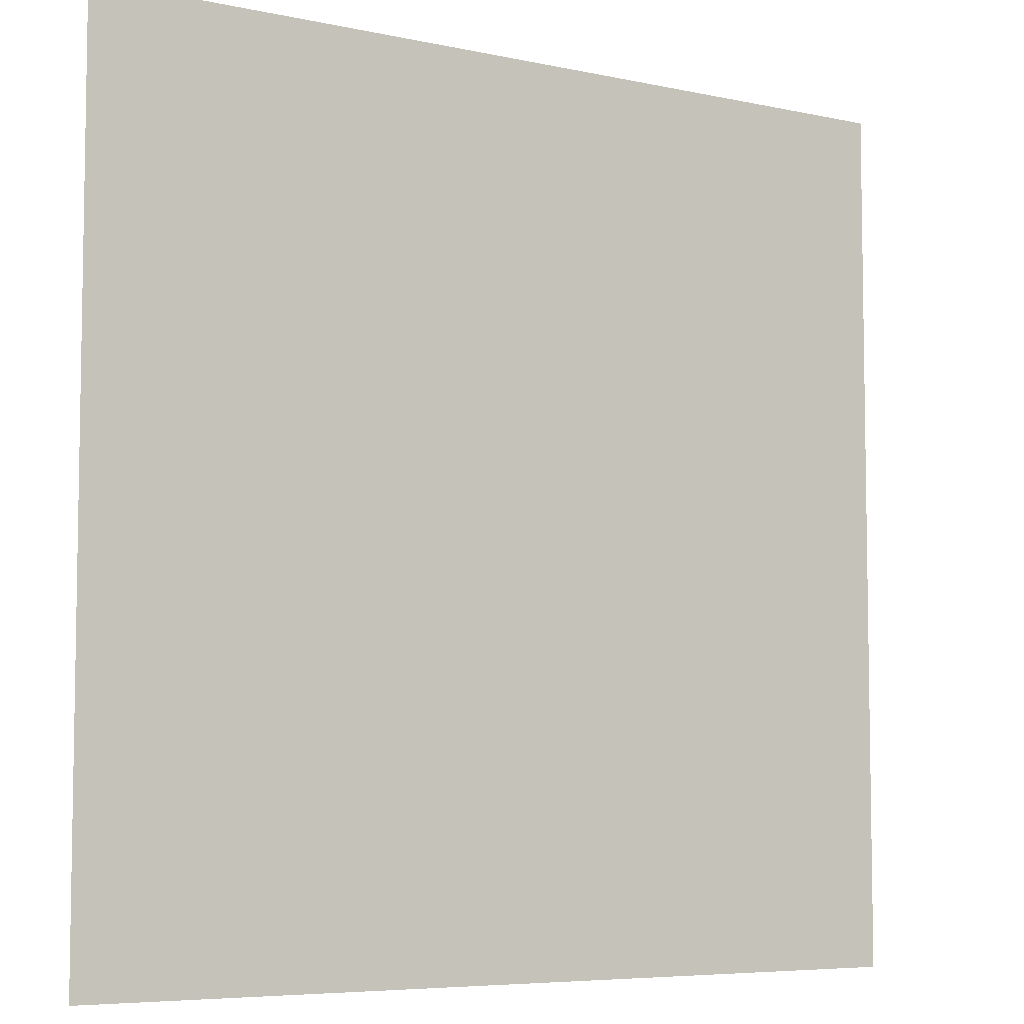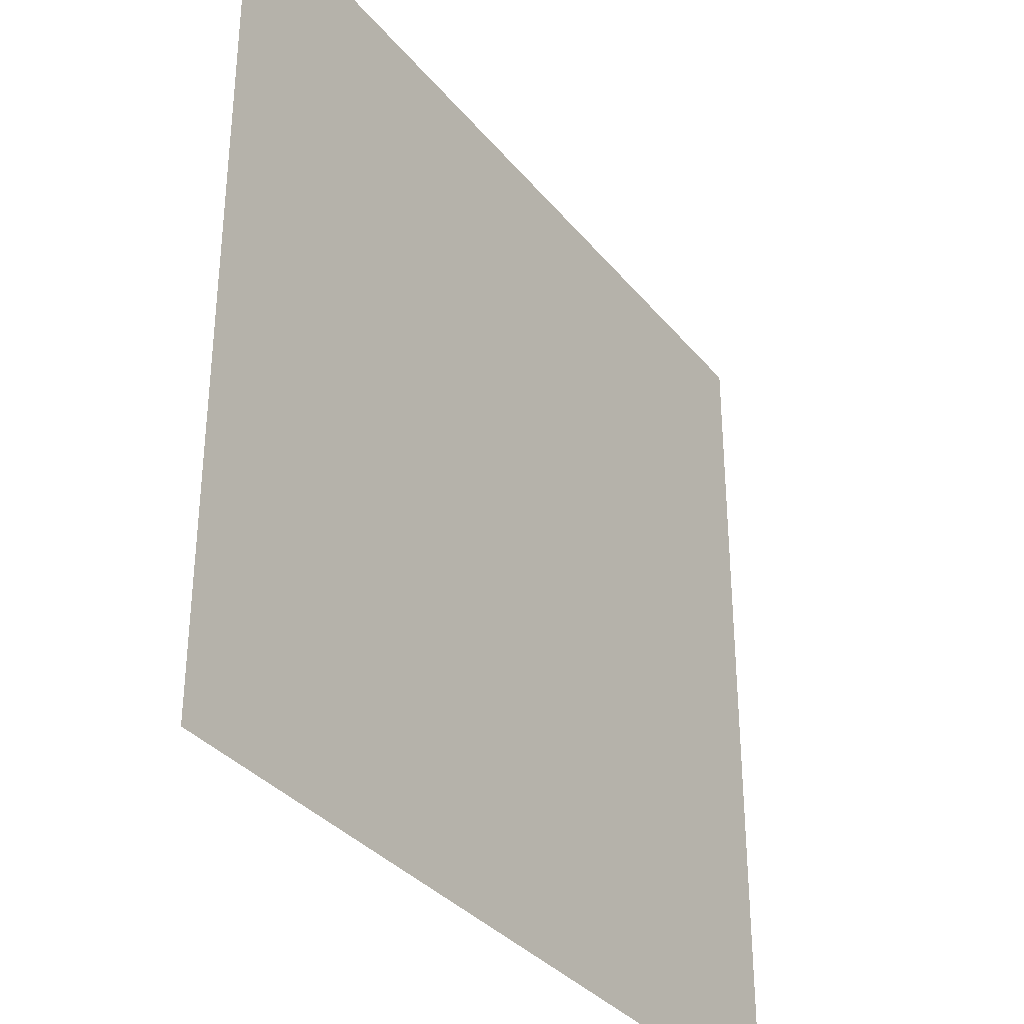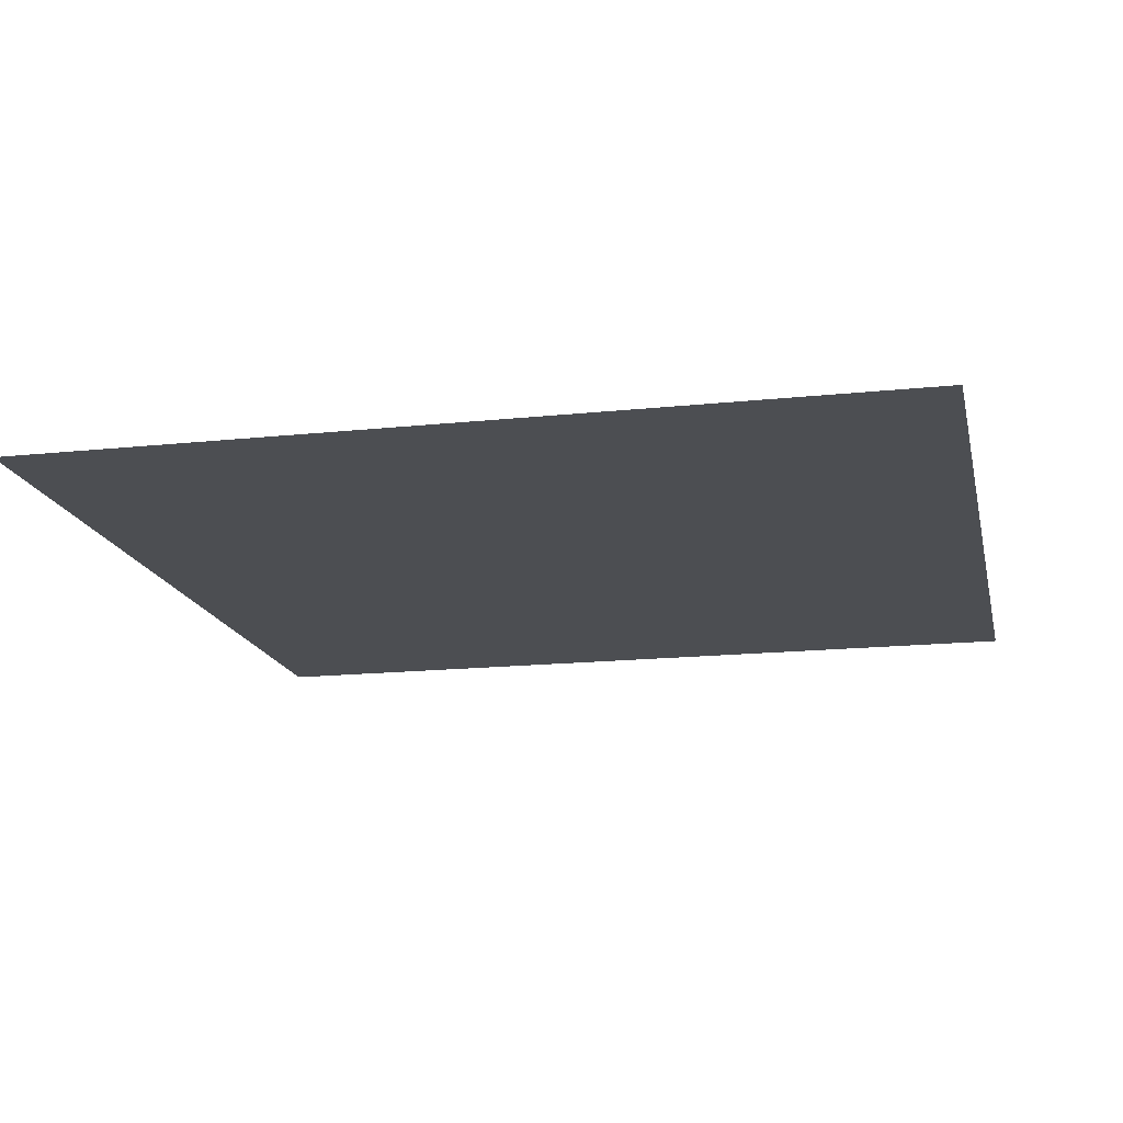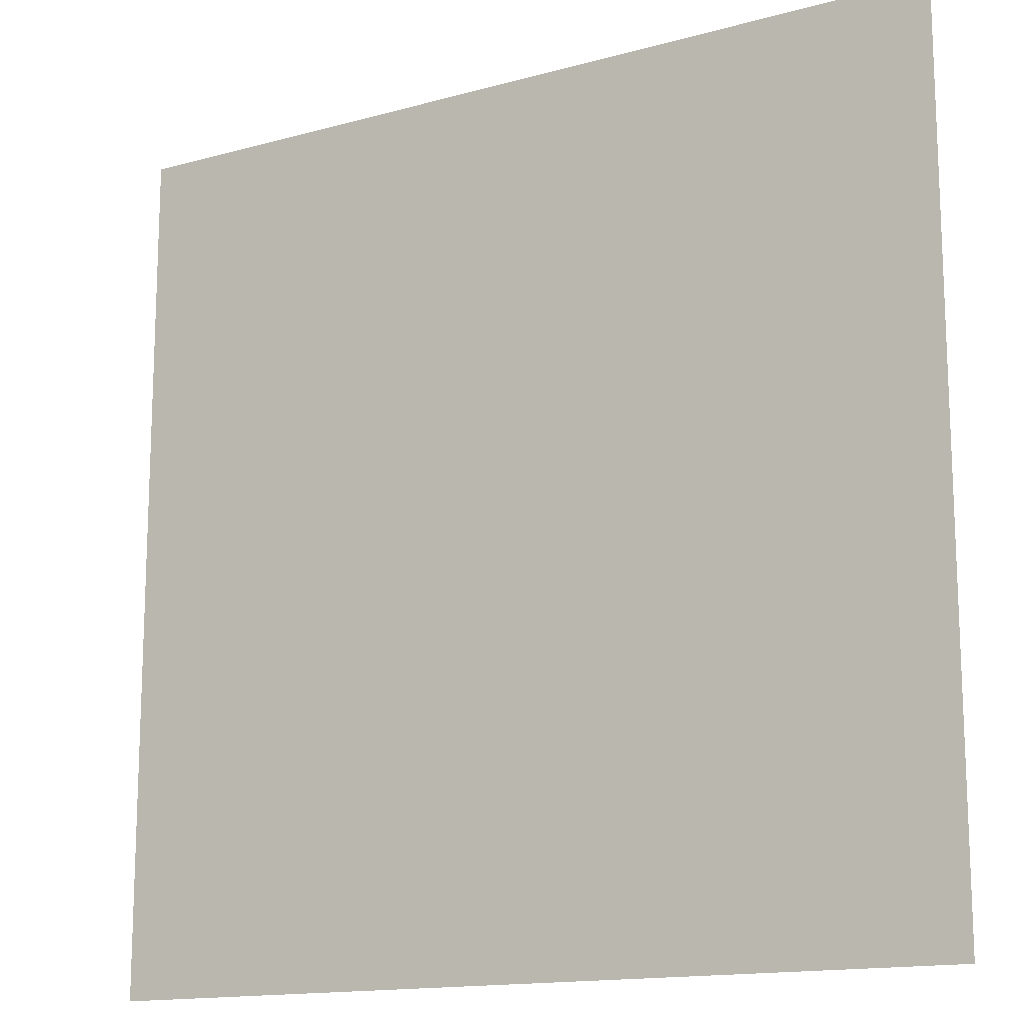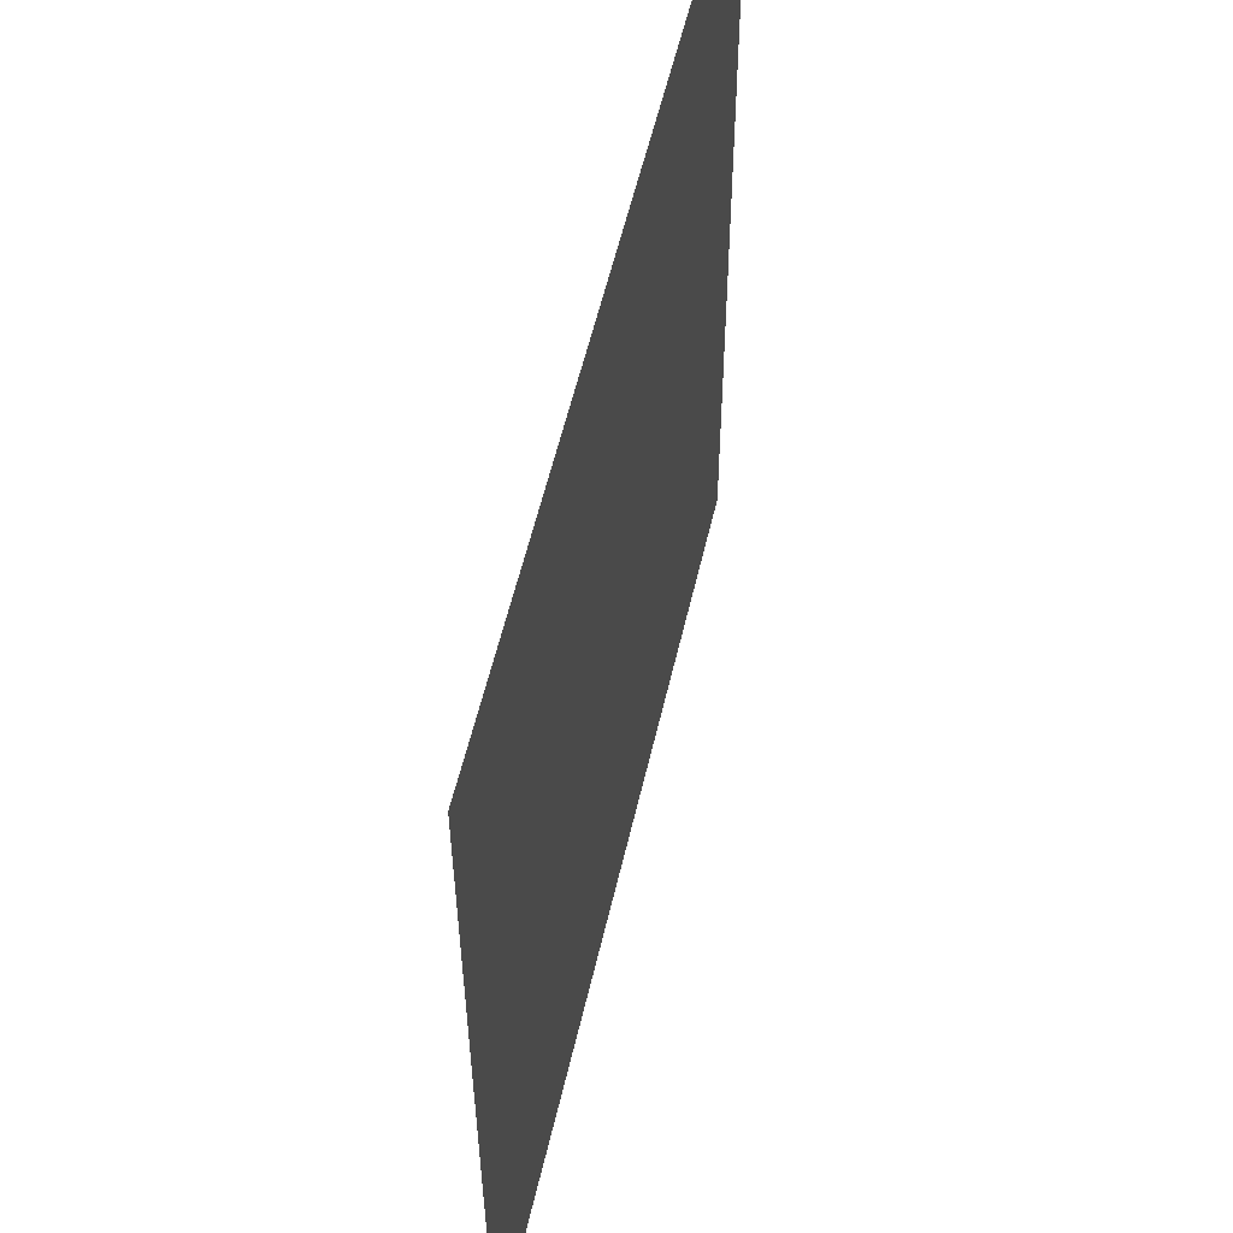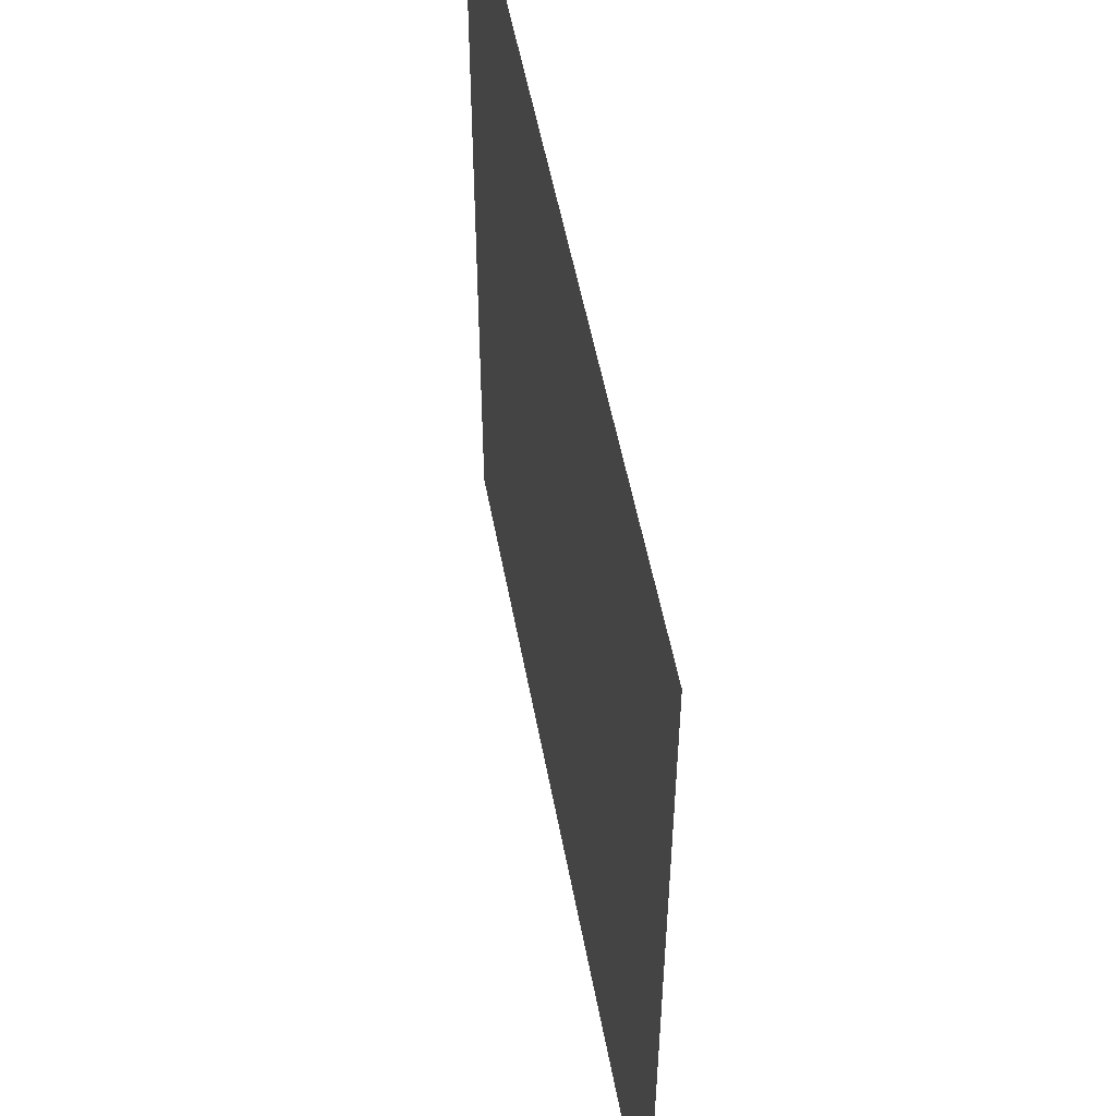
<metadata>
{"format":"obj","ext":"obj","renderer":"f3d","projection":"perspective","resolution":1024,"background":"white","views":[{"elev":-6.3,"azim":-33.1,"up":"+Z"},{"elev":-34.3,"azim":123.2,"up":"+Z"},{"elev":-16.5,"azim":102.2,"up":"+Y"},{"elev":-14.7,"azim":-149.0,"up":"+Z"},{"elev":56.5,"azim":-77.0,"up":"+Z"},{"elev":53.4,"azim":-100.5,"up":"+Z"}]}
</metadata>
<code>
v -100 0 -100
v -100 0 100
v 100 0 -100
v 100 0 100
f 1 2 4 3

</code>
